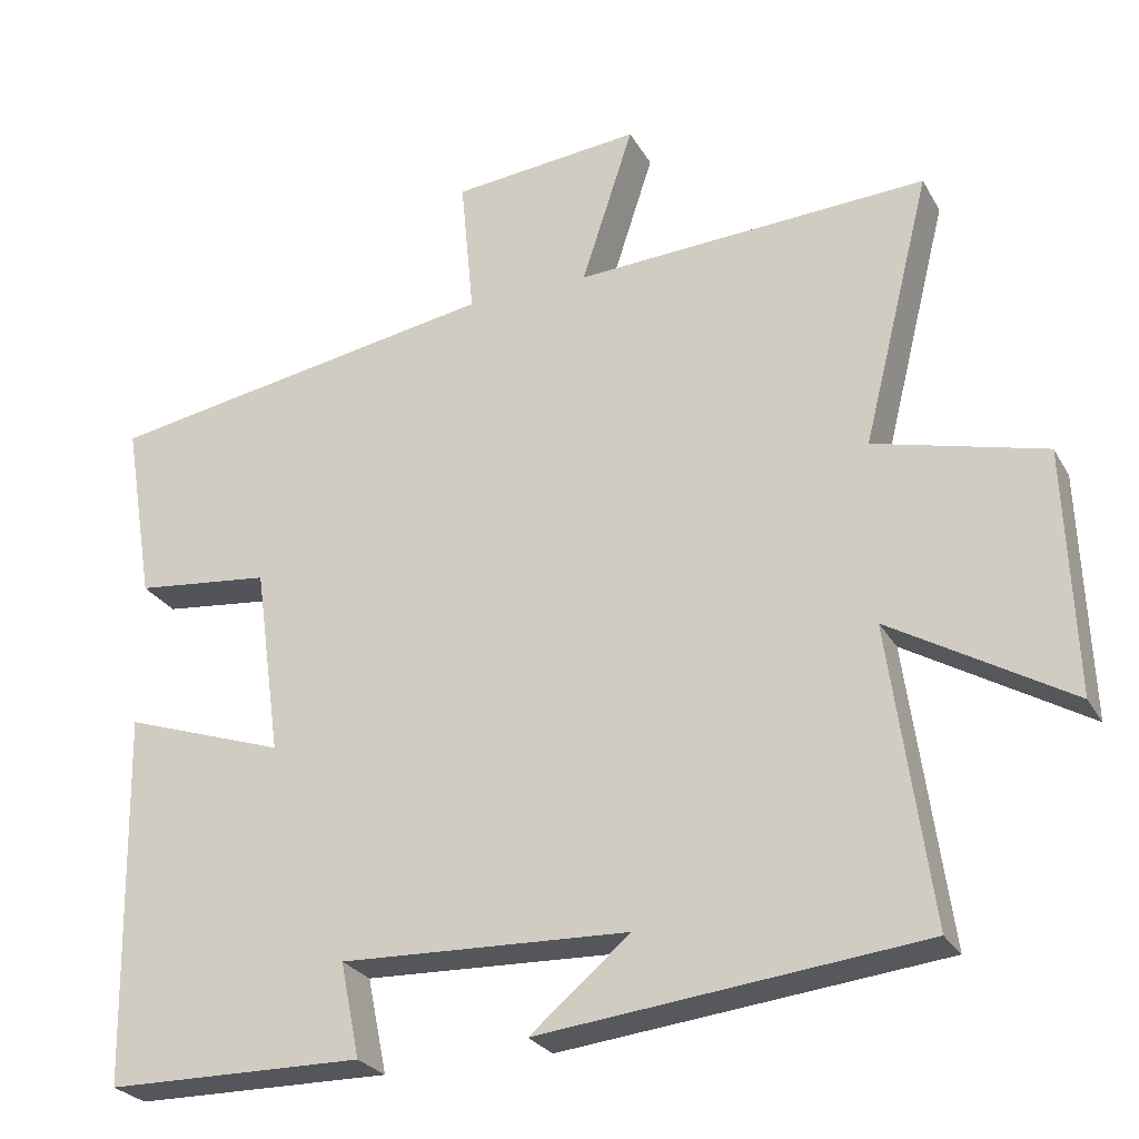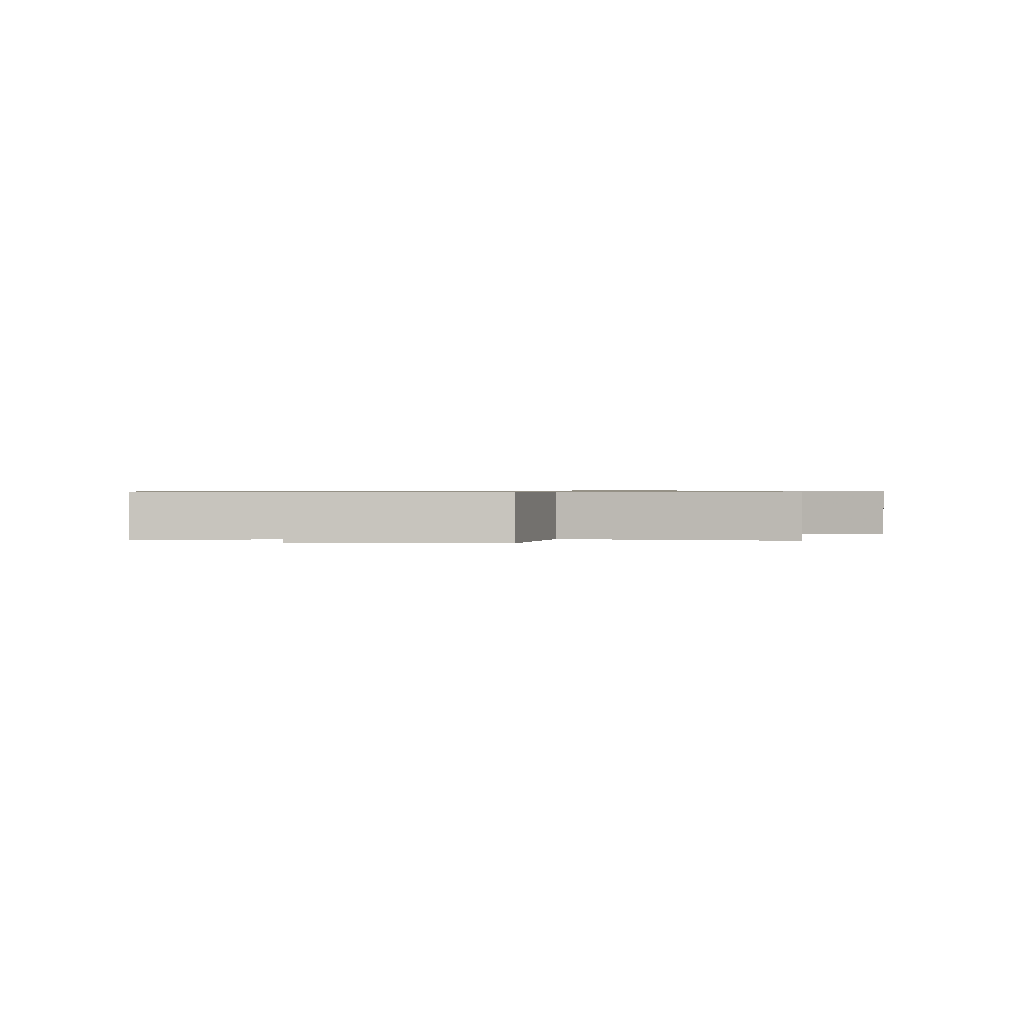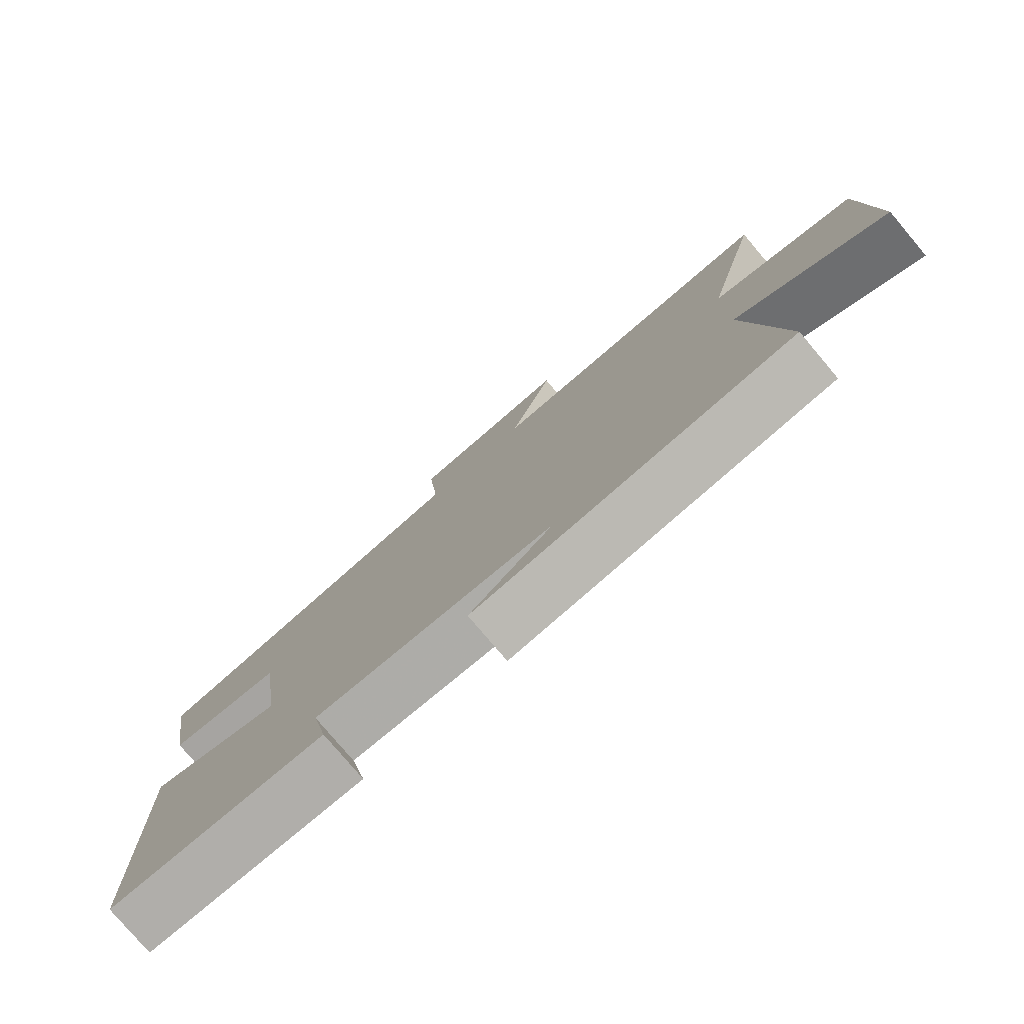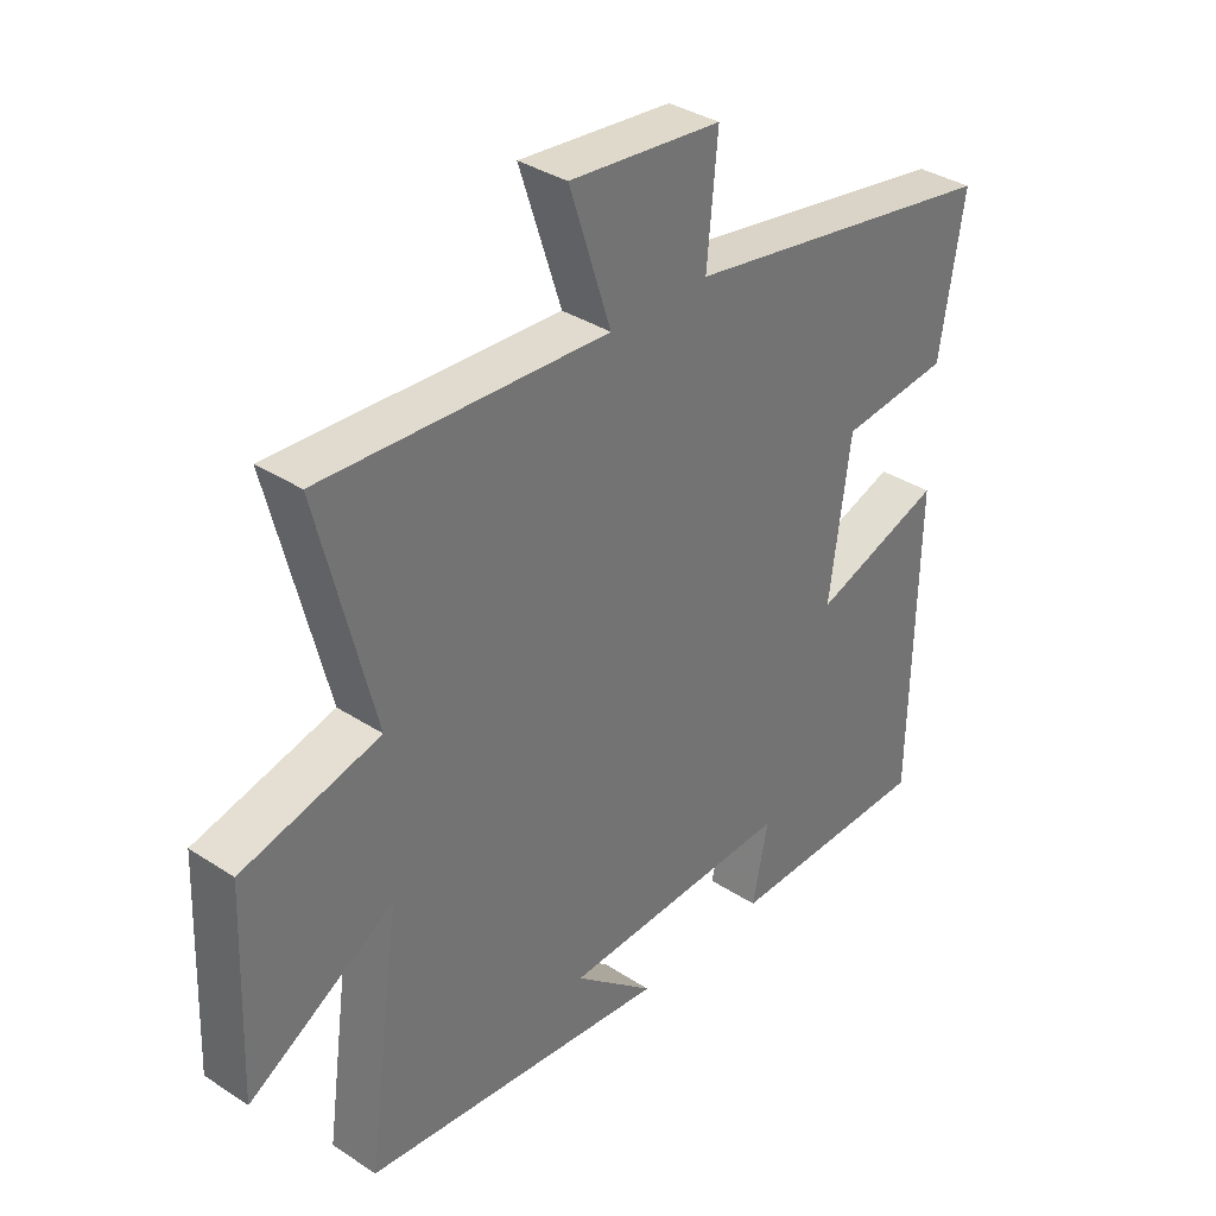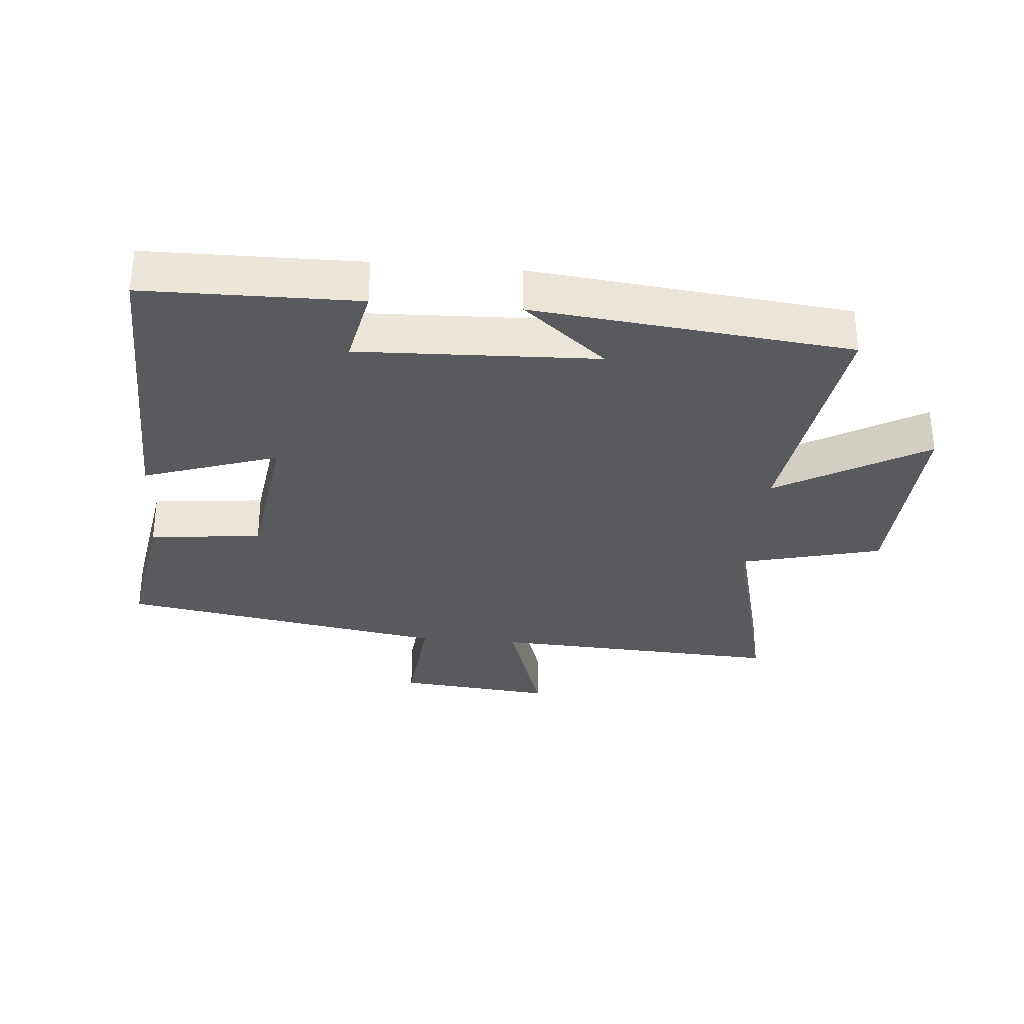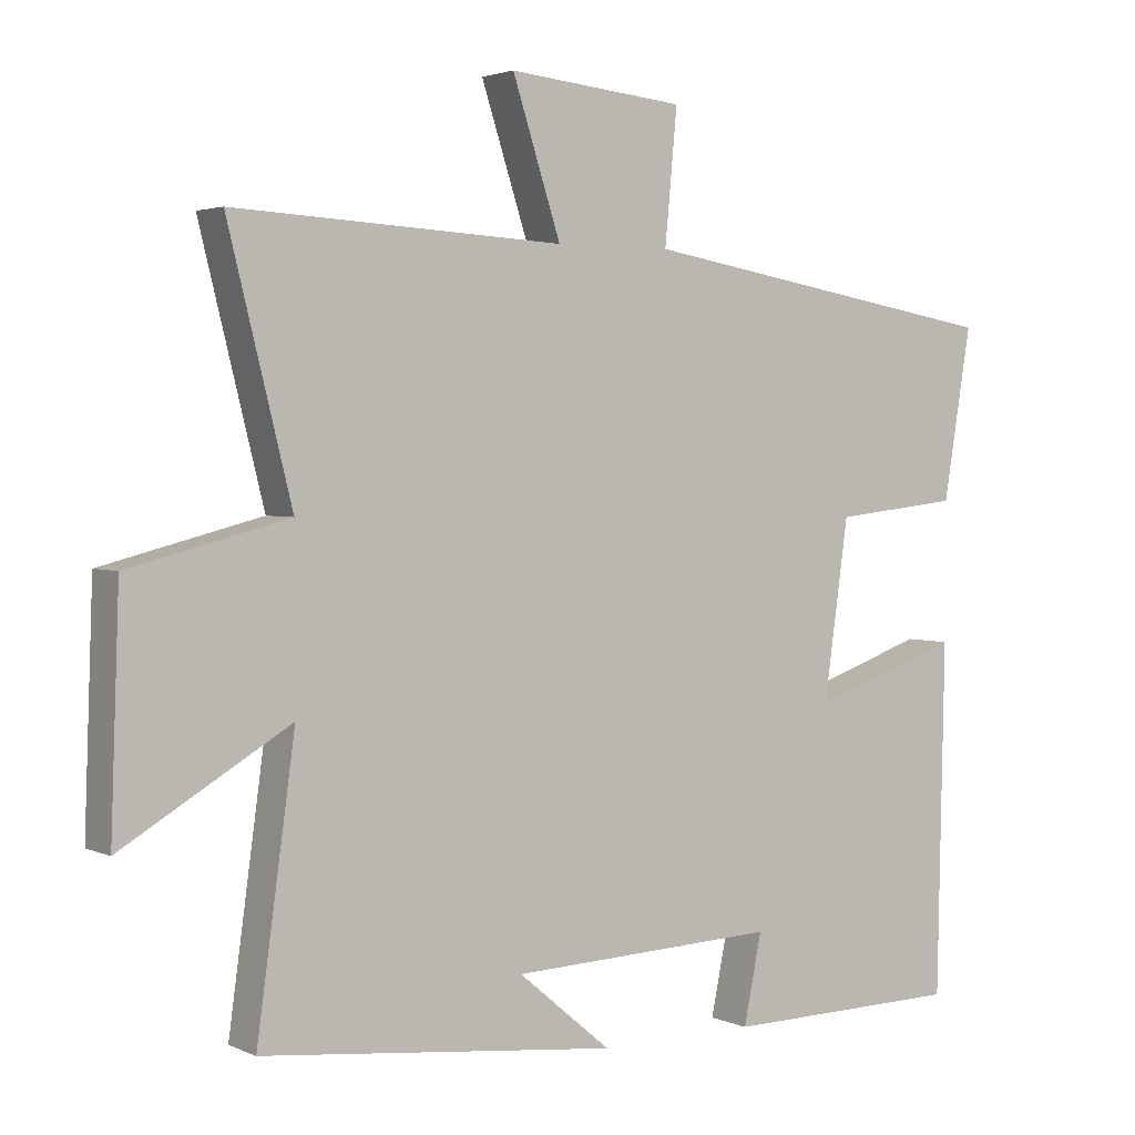
<metadata>
{"format":"obj","ext":"obj","renderer":"f3d","projection":"perspective","resolution":1024,"background":"white","views":[{"elev":-26.4,"azim":-156.3,"up":"+Z"},{"elev":0.7,"azim":-89.1,"up":"+Y"},{"elev":-78.4,"azim":-139.8,"up":"+Z"},{"elev":35.4,"azim":-49.2,"up":"+Z"},{"elev":-31.5,"azim":175.0,"up":"+Y"},{"elev":2.8,"azim":-34.2,"up":"+Z"}]}
</metadata>
<code>
v 0.49 0.07 -0.496
v 0.158 0.07 -0.5
v 0.183 0.07 -0.378
v -0.189 0.07 -0.392
v -0.06 0.07 -0.5
v -0.553 0.07 -0.446
v -0.5 0.07 -0.063
v -0.732 0.07 -0.199
v -0.72 0.07 0.117
v -0.5 0.07 0.173
v -0.588 0.07 0.524
v -0.132 0.07 0.5
v -0.199 0.07 0.705
v 0.045 0.07 0.681
v 0.028 0.07 0.5
v 0.539 0.07 0.413
v 0.5 0.07 0.178
v 0.325 0.07 0.159
v 0.291 0.07 -0.085
v 0.5 0.07 -0.014
v 0.49 0 -0.496
v 0.158 0 -0.5
v 0.183 0 -0.378
v -0.189 0 -0.392
v -0.06 0 -0.5
v -0.553 0 -0.446
v -0.5 0 -0.063
v -0.732 0 -0.199
v -0.72 0 0.117
v -0.5 0 0.173
v -0.588 0 0.524
v -0.132 0 0.5
v -0.199 0 0.705
v 0.045 0 0.681
v 0.028 0 0.5
v 0.539 0 0.413
v 0.5 0 0.178
v 0.325 0 0.159
v 0.291 0 -0.085
v 0.5 0 -0.014
f 19 20 1 2
f 18 19 2 3
f 15 16 17 18
f 15 18 3 4
f 12 13 14 15
f 12 15 4
f 10 11 12 4
f 7 8 9 10
f 7 10 4
f 6 7 4
f 4 5 6
f 22 21 40 39
f 23 22 39 38
f 38 37 36 35
f 24 23 38 35
f 35 34 33 32
f 24 35 32
f 24 32 31 30
f 30 29 28 27
f 24 30 27
f 24 27 26
f 26 25 24
f 1 21 22 2
f 2 22 23 3
f 3 23 24 4
f 4 24 25 5
f 5 25 26 6
f 6 26 27 7
f 7 27 28 8
f 8 28 29 9
f 9 29 30 10
f 10 30 31 11
f 11 31 32 12
f 12 32 33 13
f 13 33 34 14
f 14 34 35 15
f 15 35 36 16
f 16 36 37 17
f 17 37 38 18
f 18 38 39 19
f 19 39 40 20
f 20 40 21 1

</code>
